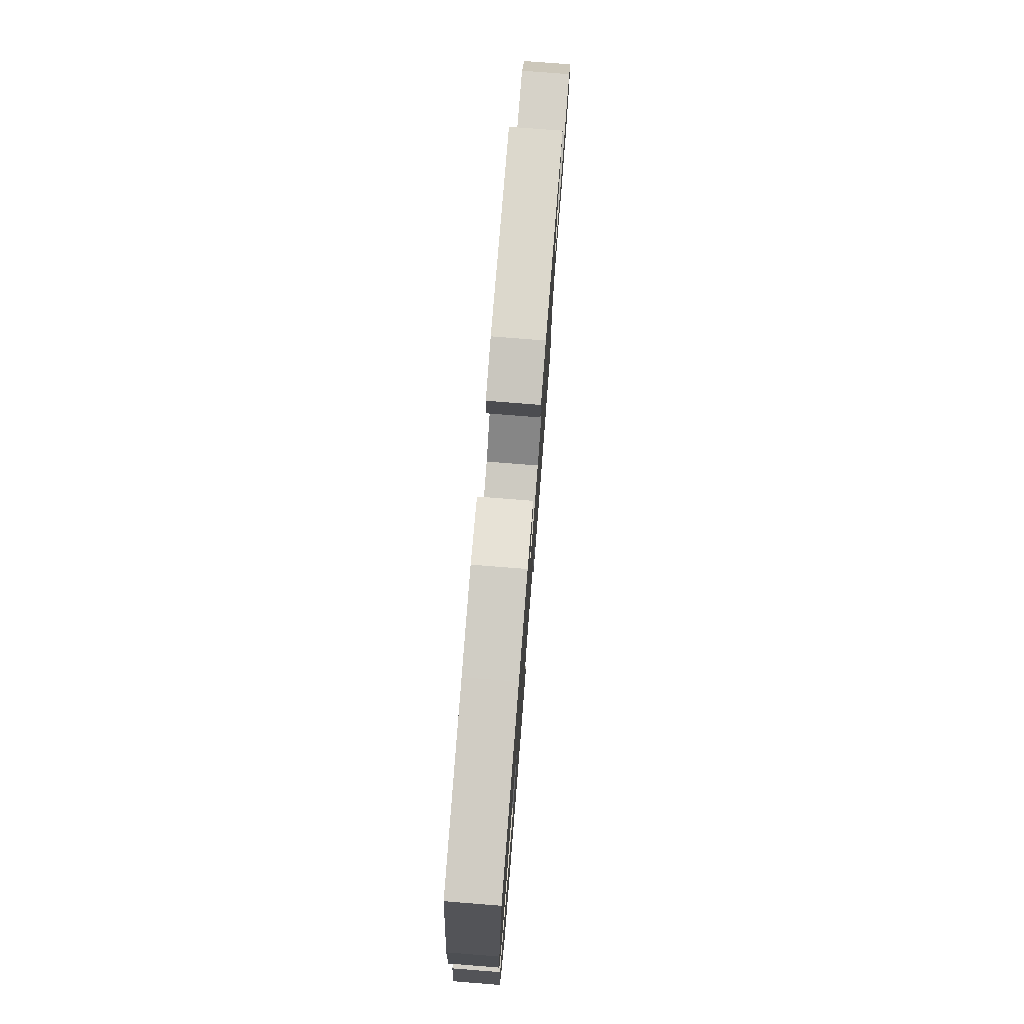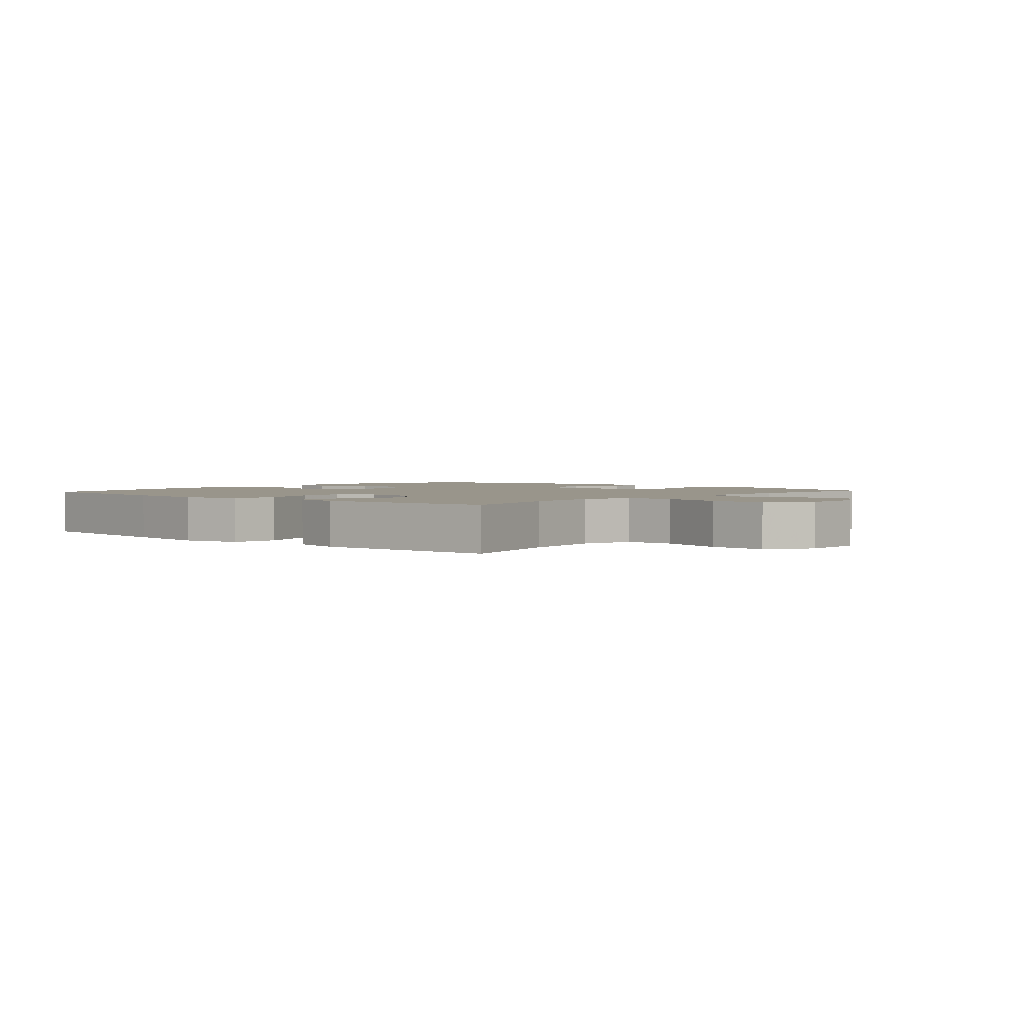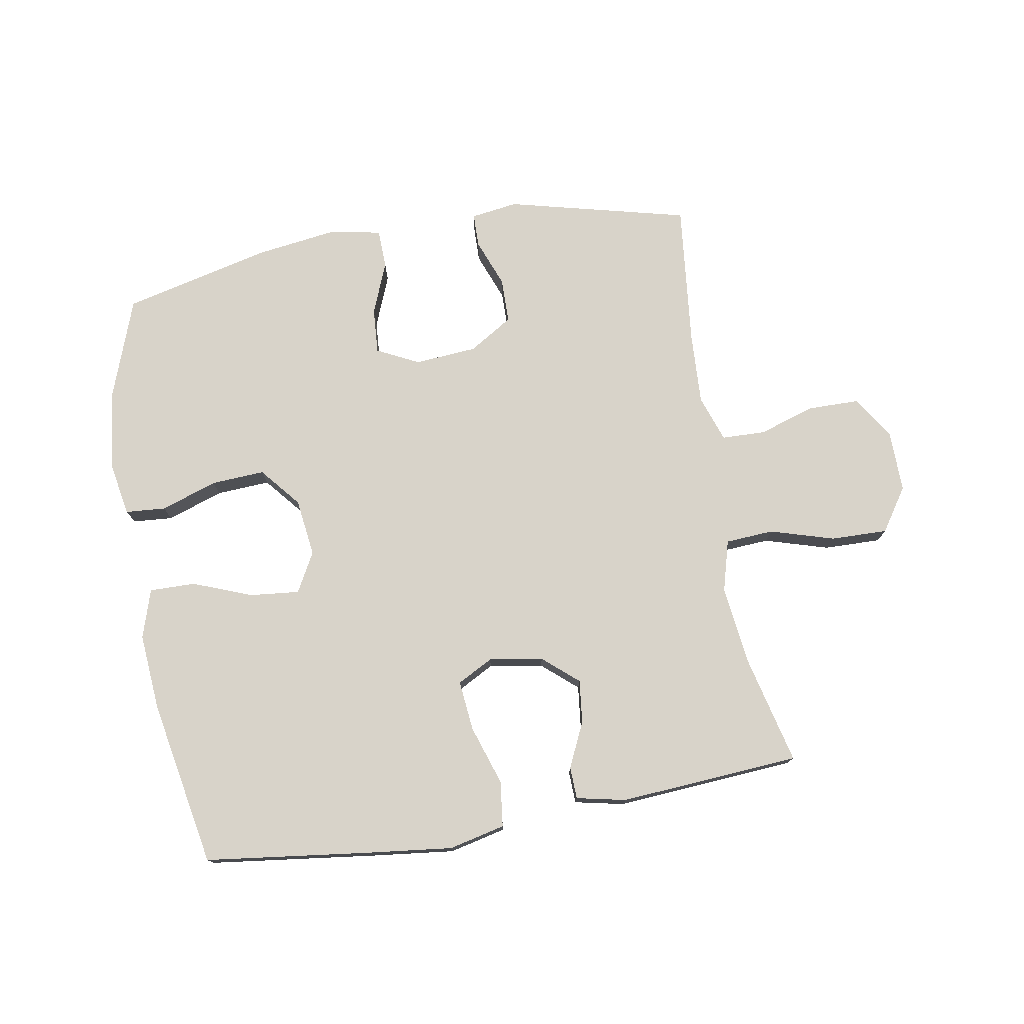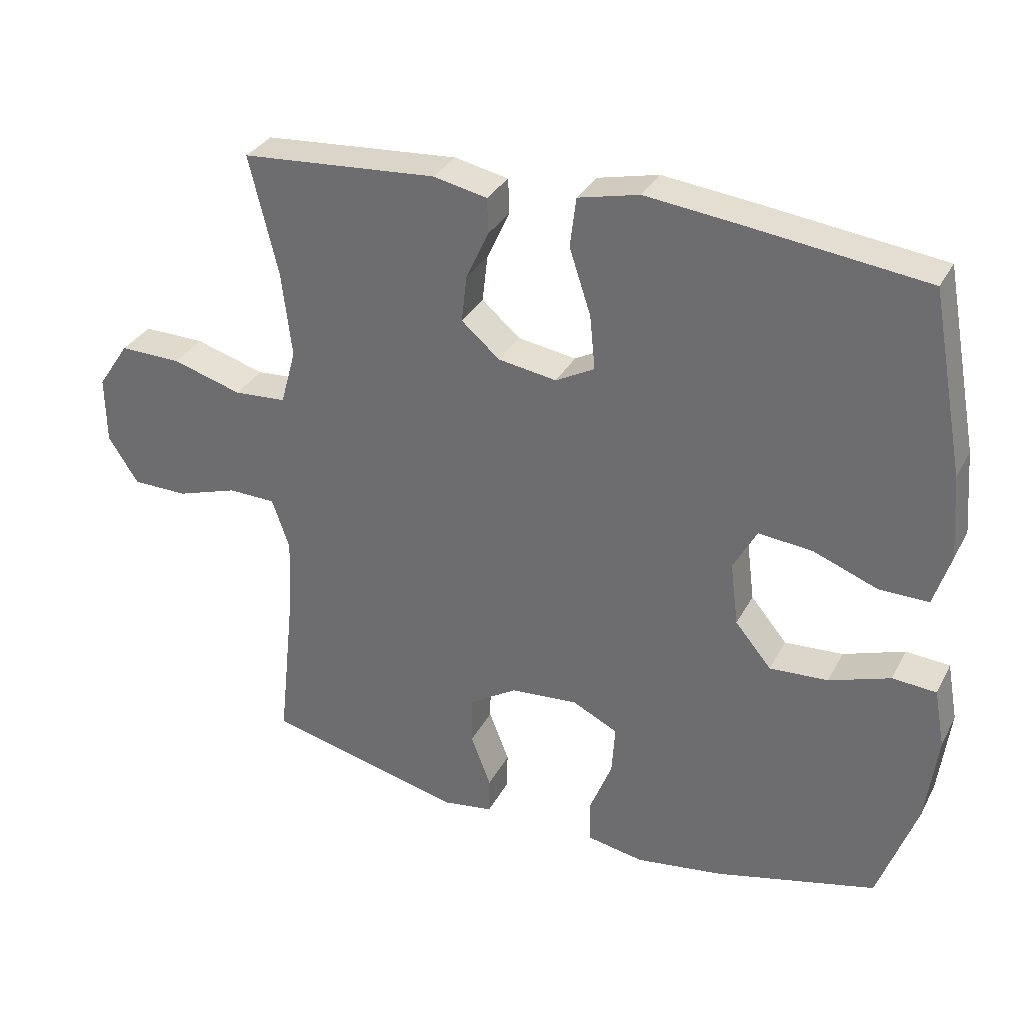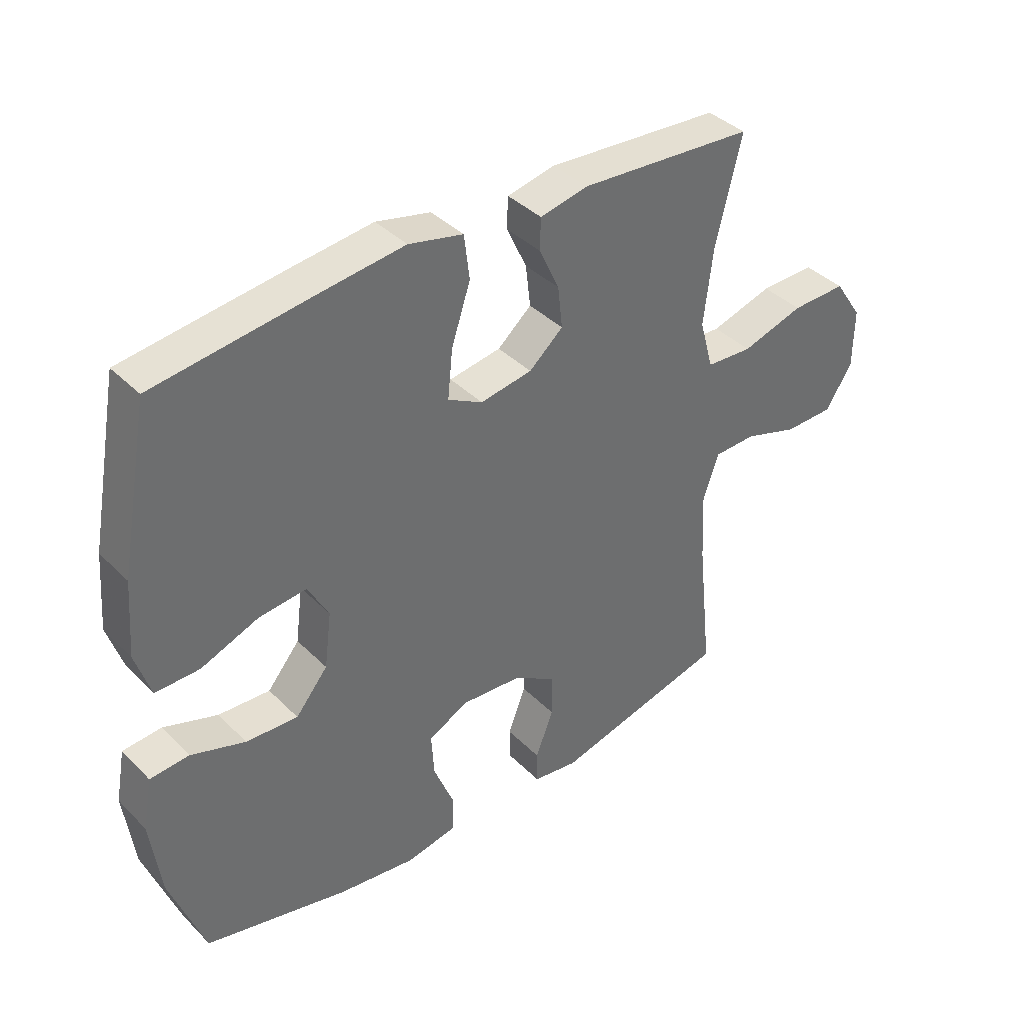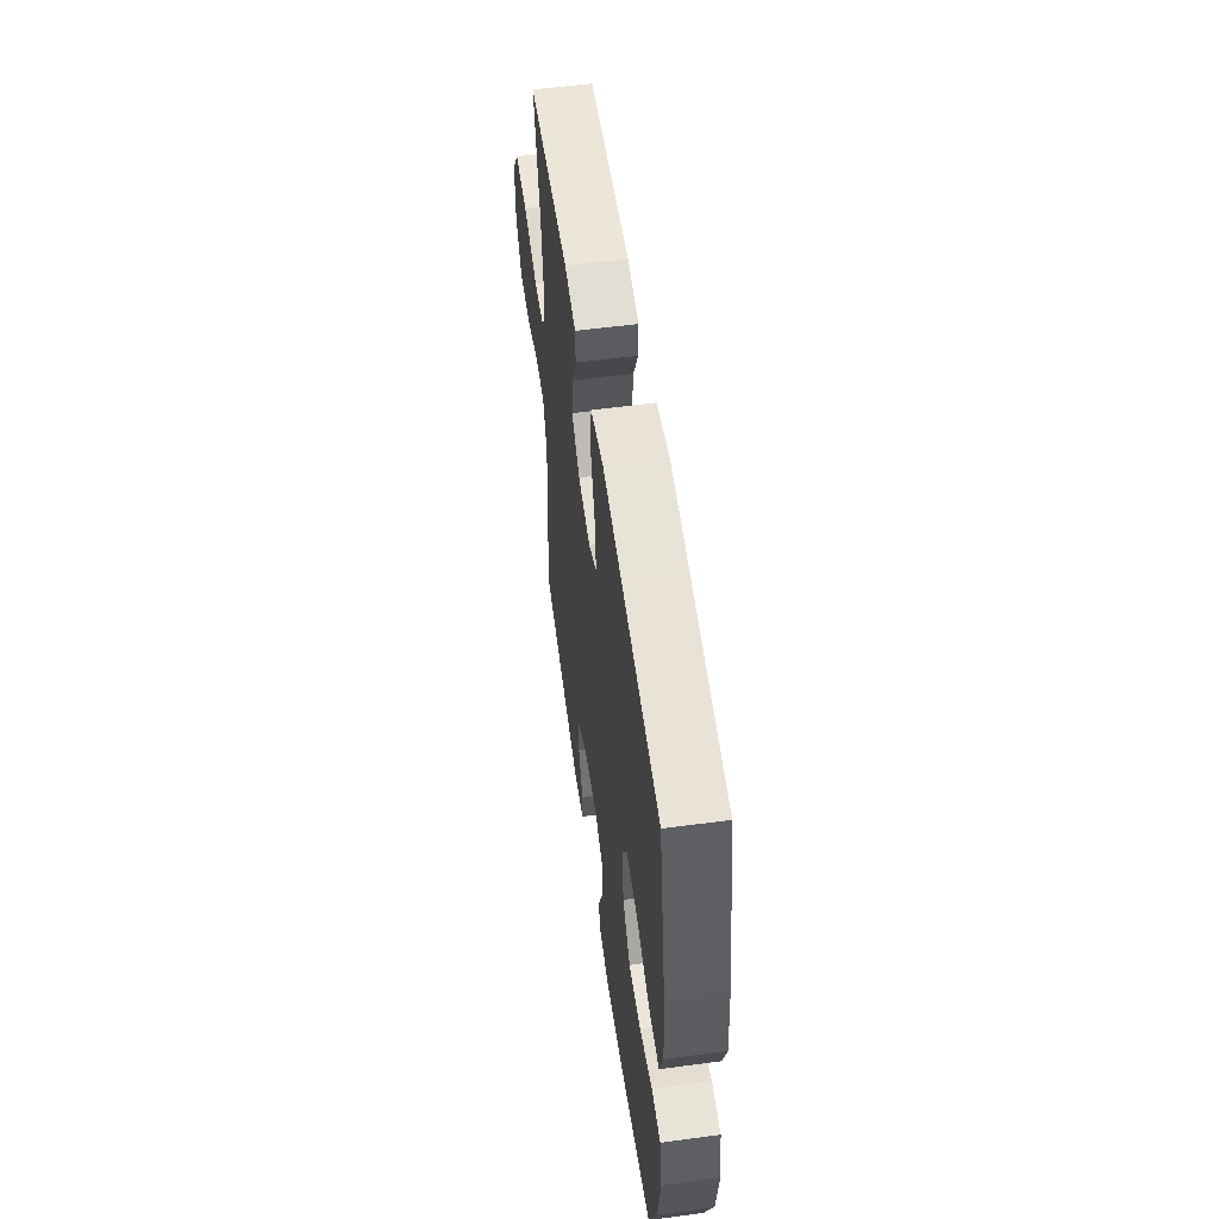
<metadata>
{"format":"obj","ext":"obj","renderer":"f3d","projection":"perspective","resolution":1024,"background":"white","views":[{"elev":76.9,"azim":-85.5,"up":"+Z"},{"elev":2.2,"azim":41.5,"up":"+Y"},{"elev":75.9,"azim":-9.8,"up":"+Y"},{"elev":32.3,"azim":-155.9,"up":"+Z"},{"elev":38.9,"azim":-39.2,"up":"+Z"},{"elev":55.8,"azim":-98.0,"up":"+Z"}]}
</metadata>
<code>
v 0.5 0.07 -0.5
v 0.206 0.07 -0.573
v 0.13 0.07 -0.562
v 0.129 0.07 -0.507
v 0.159 0.07 -0.429
v 0.158 0.07 -0.356
v 0.087 0.07 -0.312
v -0.014 0.07 -0.304
v -0.082 0.07 -0.338
v -0.077 0.07 -0.412
v -0.043 0.07 -0.497
v -0.045 0.07 -0.56
v -0.129 0.07 -0.576
v -0.259 0.07 -0.558
v -0.5 0.07 -0.5
v -0.558 0.07 -0.338
v -0.575 0.07 -0.206
v -0.559 0.07 -0.119
v -0.494 0.07 -0.114
v -0.403 0.07 -0.145
v -0.316 0.07 -0.15
v -0.262 0.07 -0.085
v -0.25 0.07 0.009
v -0.285 0.07 0.073
v -0.365 0.07 0.065
v -0.461 0.07 0.028
v -0.535 0.07 0.027
v -0.56 0.07 0.106
v -0.55 0.07 0.231
v -0.5 0.07 0.5
v -0.232 0.07 0.534
v -0.095 0.07 0.55
v -0.004 0.07 0.529
v 0.005 0.07 0.455
v -0.027 0.07 0.358
v -0.035 0.07 0.277
v 0.023 0.07 0.246
v 0.11 0.07 0.26
v 0.167 0.07 0.309
v 0.159 0.07 0.379
v 0.125 0.07 0.452
v 0.127 0.07 0.504
v 0.207 0.07 0.521
v 0.5 0.07 0.5
v 0.457 0.07 0.322
v 0.442 0.07 0.195
v 0.465 0.07 0.112
v 0.543 0.07 0.107
v 0.647 0.07 0.138
v 0.739 0.07 0.14
v 0.786 0.07 0.07
v 0.785 0.07 -0.03
v 0.74 0.07 -0.1
v 0.657 0.07 -0.101
v 0.566 0.07 -0.072
v 0.495 0.07 -0.074
v 0.469 0.07 -0.15
v 0.475 0.07 -0.268
v 0.5 0 -0.5
v 0.206 0 -0.573
v 0.13 0 -0.562
v 0.129 0 -0.507
v 0.159 0 -0.429
v 0.158 0 -0.356
v 0.087 0 -0.312
v -0.014 0 -0.304
v -0.082 0 -0.338
v -0.077 0 -0.412
v -0.043 0 -0.497
v -0.045 0 -0.56
v -0.129 0 -0.576
v -0.259 0 -0.558
v -0.5 0 -0.5
v -0.558 0 -0.338
v -0.575 0 -0.206
v -0.559 0 -0.119
v -0.494 0 -0.114
v -0.403 0 -0.145
v -0.316 0 -0.15
v -0.262 0 -0.085
v -0.25 0 0.009
v -0.285 0 0.073
v -0.365 0 0.065
v -0.461 0 0.028
v -0.535 0 0.027
v -0.56 0 0.106
v -0.55 0 0.231
v -0.5 0 0.5
v -0.232 0 0.534
v -0.095 0 0.55
v -0.004 0 0.529
v 0.005 0 0.455
v -0.027 0 0.358
v -0.035 0 0.277
v 0.023 0 0.246
v 0.11 0 0.26
v 0.167 0 0.309
v 0.159 0 0.379
v 0.125 0 0.452
v 0.127 0 0.504
v 0.207 0 0.521
v 0.5 0 0.5
v 0.457 0 0.322
v 0.442 0 0.195
v 0.465 0 0.112
v 0.543 0 0.107
v 0.647 0 0.138
v 0.739 0 0.14
v 0.786 0 0.07
v 0.785 0 -0.03
v 0.74 0 -0.1
v 0.657 0 -0.101
v 0.566 0 -0.072
v 0.495 0 -0.074
v 0.469 0 -0.15
v 0.475 0 -0.268
f 52 53 54 55
f 52 55 56
f 51 52 56
f 48 49 50 51
f 47 48 51 56
f 46 47 56 57
f 42 43 44 45
f 40 41 42 45
f 39 40 45 46
f 38 39 46 57
f 32 33 34 35
f 32 35 36
f 31 32 36
f 30 31 36
f 29 30 36 37
f 25 26 27 28
f 24 25 28 29
f 17 18 19 20
f 17 20 21
f 16 17 21
f 15 16 21
f 14 15 21 22
f 10 11 12 13
f 9 10 13 14
f 2 3 4 5
f 58 1 2 5
f 58 5 6
f 37 38 57 58
f 24 29 37 58
f 23 24 58 6
f 9 14 22 23
f 8 9 23
f 7 8 23
f 6 7 23
f 113 112 111 110
f 114 113 110
f 114 110 109
f 109 108 107 106
f 114 109 106 105
f 115 114 105 104
f 103 102 101 100
f 103 100 99 98
f 104 103 98 97
f 115 104 97 96
f 93 92 91 90
f 94 93 90
f 94 90 89
f 94 89 88
f 95 94 88 87
f 86 85 84 83
f 87 86 83 82
f 78 77 76 75
f 79 78 75
f 79 75 74
f 79 74 73
f 80 79 73 72
f 71 70 69 68
f 72 71 68 67
f 63 62 61 60
f 63 60 59 116
f 64 63 116
f 116 115 96 95
f 116 95 87 82
f 64 116 82 81
f 81 80 72 67
f 81 67 66
f 81 66 65
f 81 65 64
f 1 59 60 2
f 2 60 61 3
f 3 61 62 4
f 4 62 63 5
f 5 63 64 6
f 6 64 65 7
f 7 65 66 8
f 8 66 67 9
f 9 67 68 10
f 10 68 69 11
f 11 69 70 12
f 12 70 71 13
f 13 71 72 14
f 14 72 73 15
f 15 73 74 16
f 16 74 75 17
f 17 75 76 18
f 18 76 77 19
f 19 77 78 20
f 20 78 79 21
f 21 79 80 22
f 22 80 81 23
f 23 81 82 24
f 24 82 83 25
f 25 83 84 26
f 26 84 85 27
f 27 85 86 28
f 28 86 87 29
f 29 87 88 30
f 30 88 89 31
f 31 89 90 32
f 32 90 91 33
f 33 91 92 34
f 34 92 93 35
f 35 93 94 36
f 36 94 95 37
f 37 95 96 38
f 38 96 97 39
f 39 97 98 40
f 40 98 99 41
f 41 99 100 42
f 42 100 101 43
f 43 101 102 44
f 44 102 103 45
f 45 103 104 46
f 46 104 105 47
f 47 105 106 48
f 48 106 107 49
f 49 107 108 50
f 50 108 109 51
f 51 109 110 52
f 52 110 111 53
f 53 111 112 54
f 54 112 113 55
f 55 113 114 56
f 56 114 115 57
f 57 115 116 58
f 58 116 59 1

</code>
